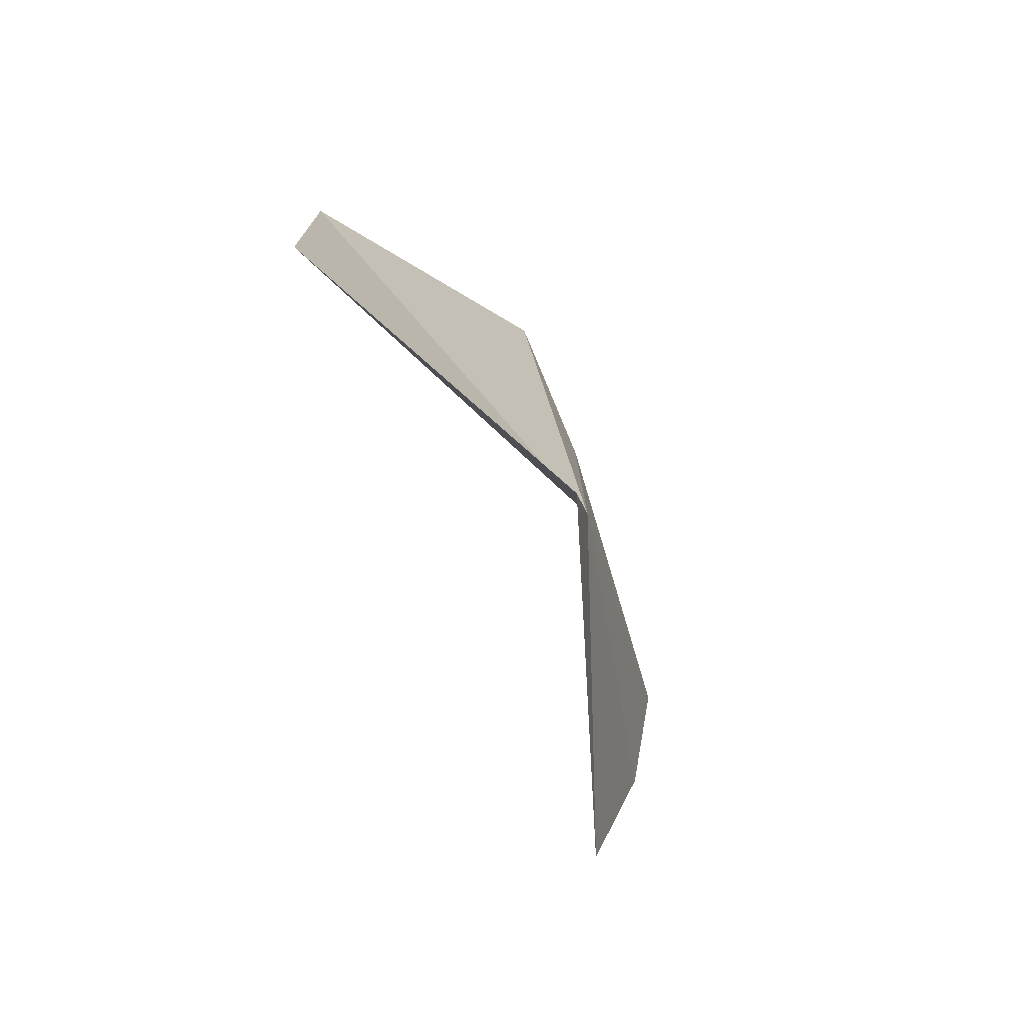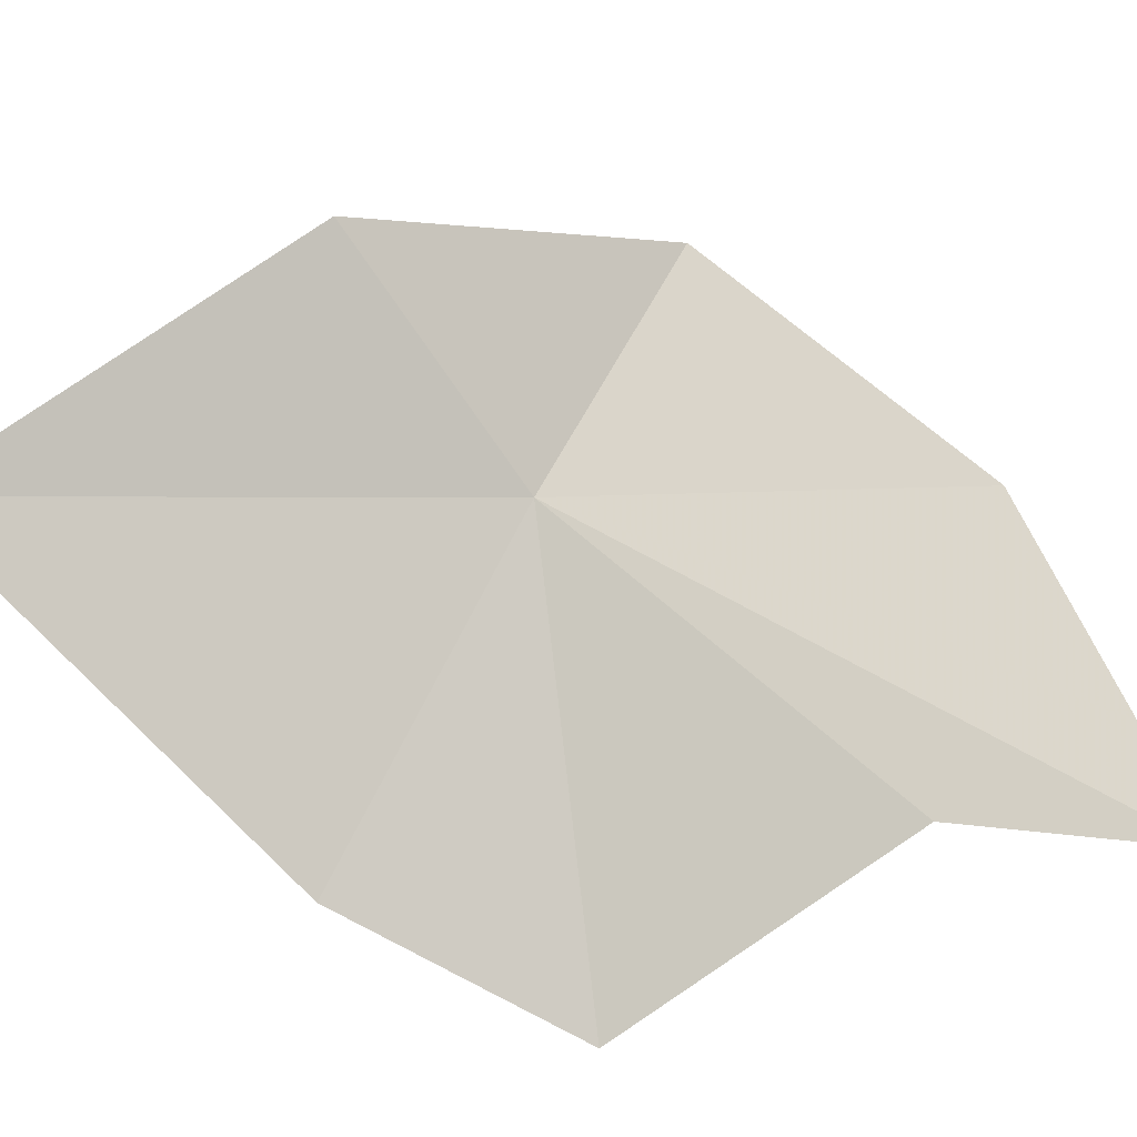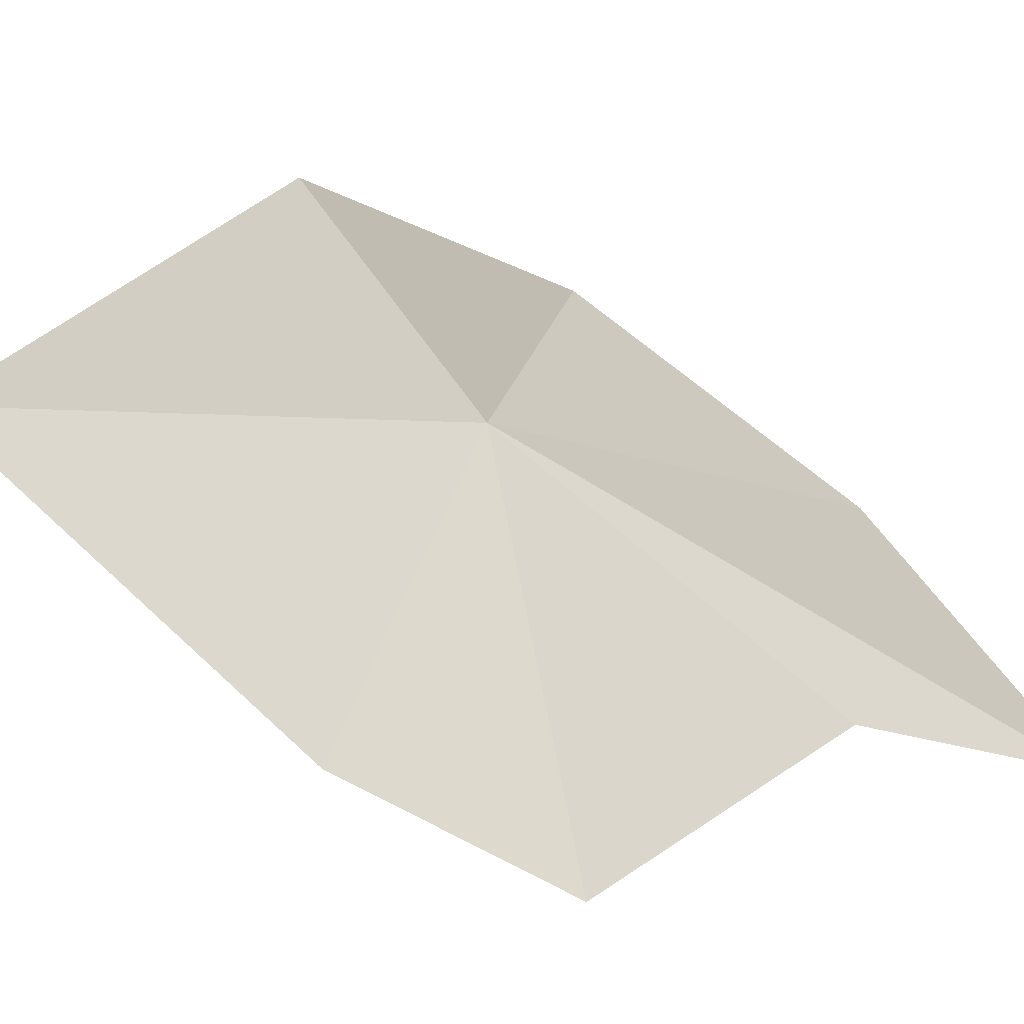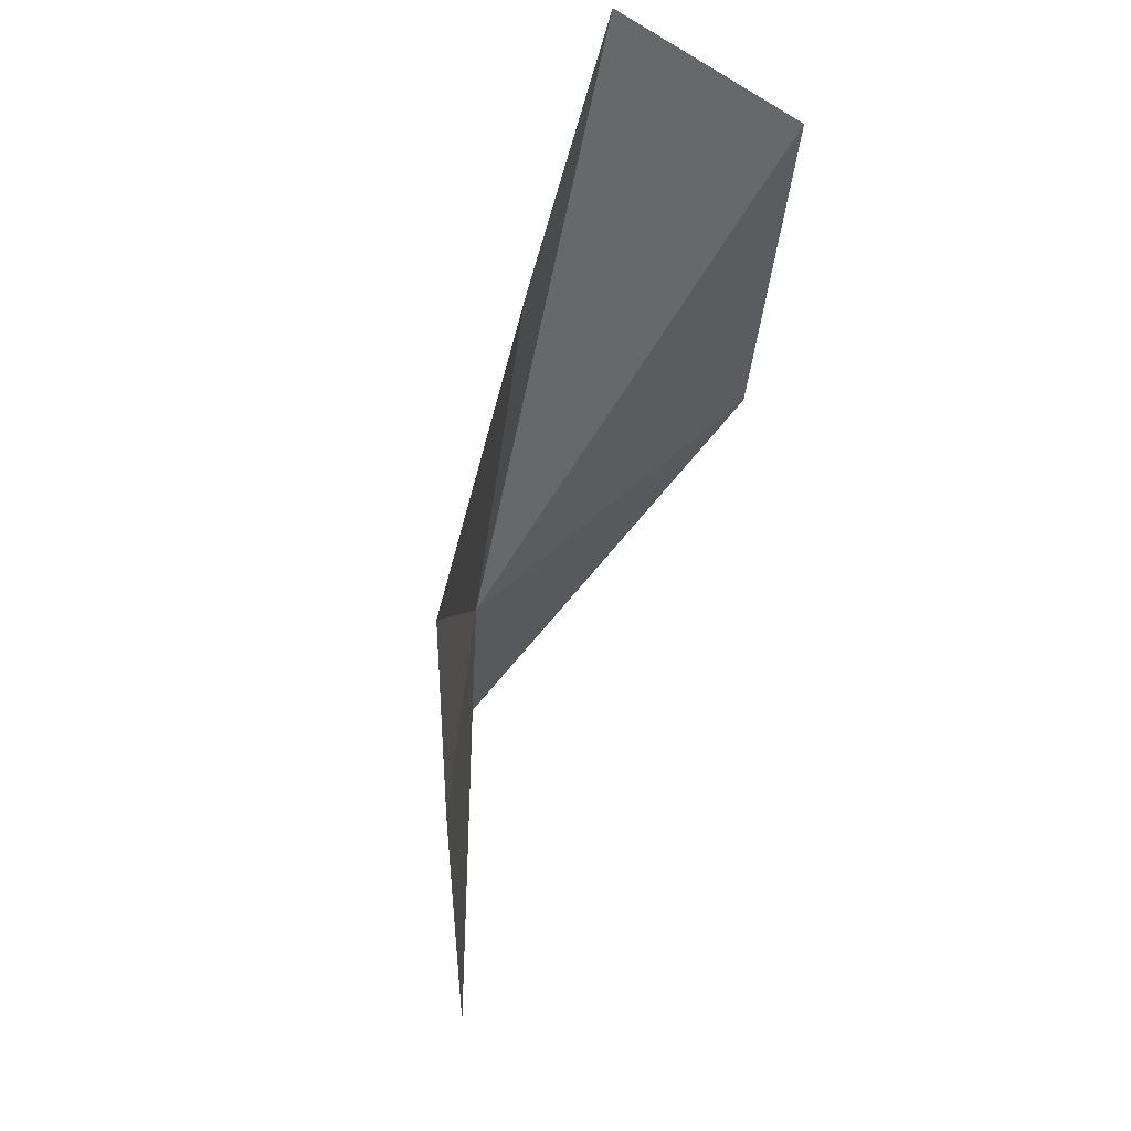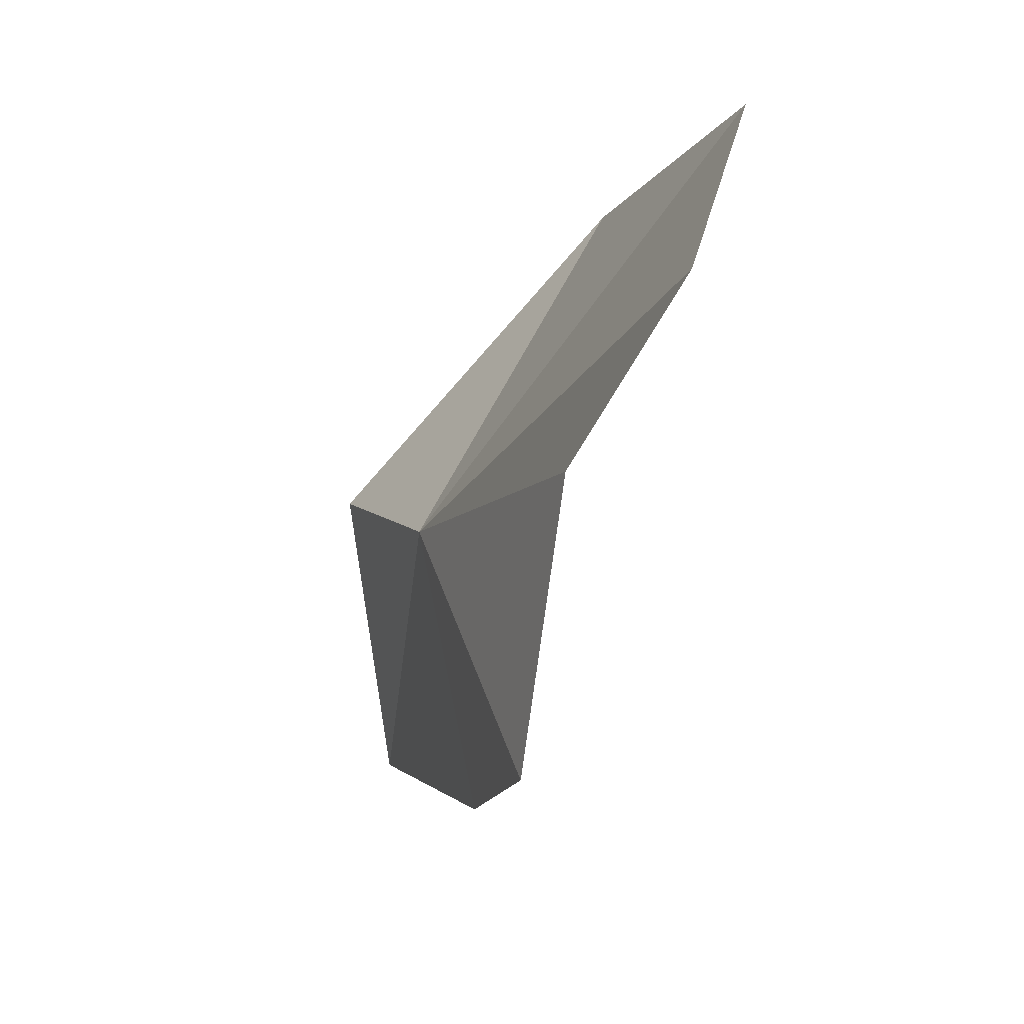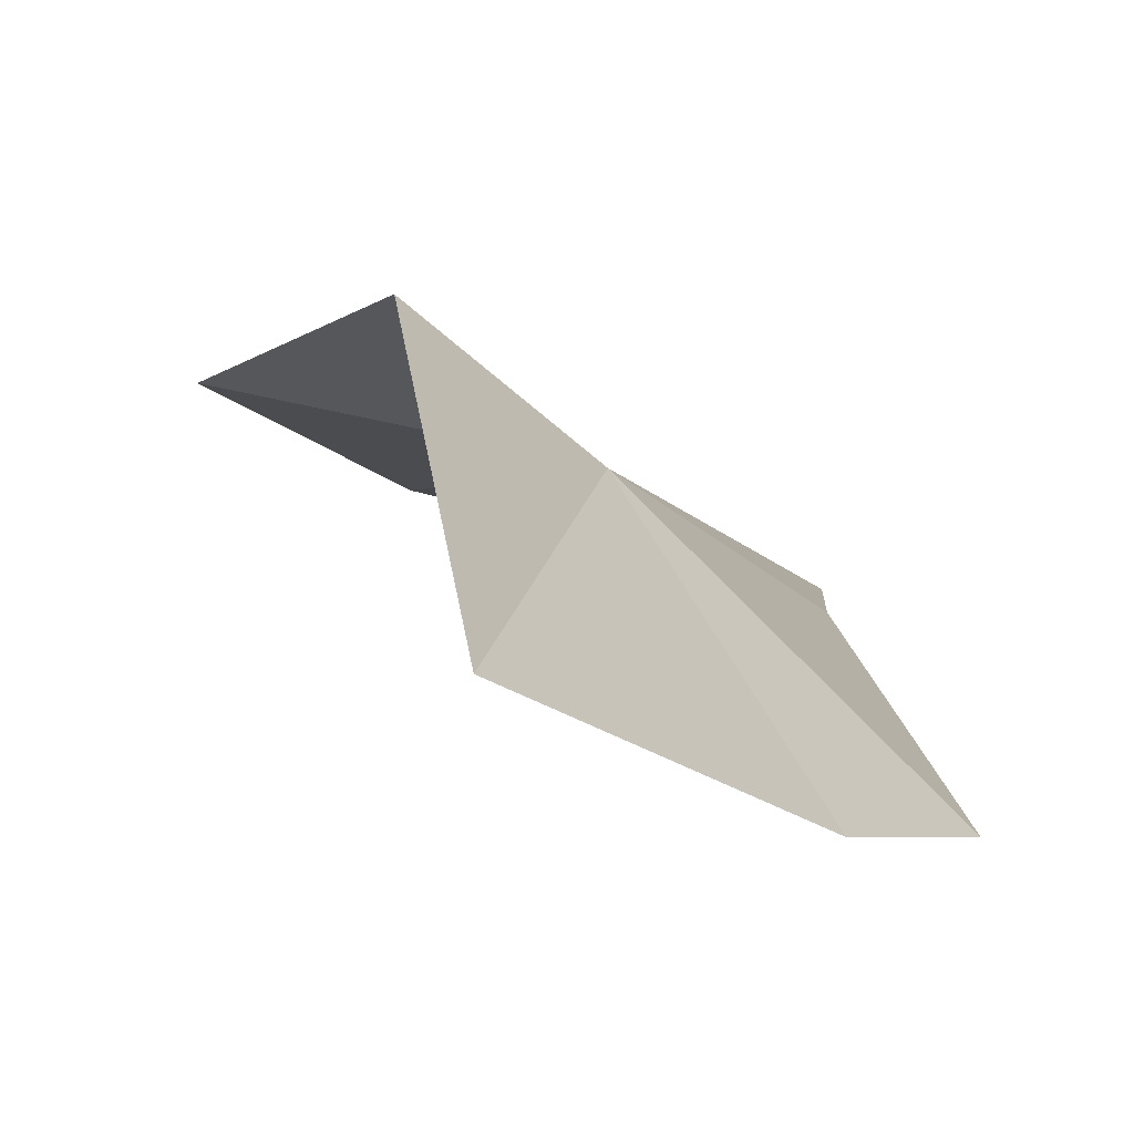
<metadata>
{"format":"obj","ext":"obj","renderer":"f3d","projection":"perspective","resolution":1024,"background":"white","views":[{"elev":-27.5,"azim":-33.4,"up":"+Y"},{"elev":40.9,"azim":67.9,"up":"+Z"},{"elev":28.1,"azim":61.8,"up":"+Z"},{"elev":-9.2,"azim":136.6,"up":"+Y"},{"elev":33.3,"azim":115.9,"up":"+Y"},{"elev":29.6,"azim":3.1,"up":"+Z"}]}
</metadata>
<code>
v -0.07277 -0.4148 0.1706
v -0.07797 -0.4515 0.1781
v -0.05808 -0.4343 0.1573
v -0.05821 -0.3933 0.1483
v -0.049 -0.4202 0.148
v -0.08466 -0.4227 0.1856
v -0.0579 -0.3717 0.1377
v -0.0896 -0.3714 0.1453
v -0.1019 -0.3917 0.1642
f 1 2 3
f 1 5 4
f 1 3 5
f 1 6 2
f 1 4 7
f 1 7 8
f 1 8 9
f 1 9 6

</code>
